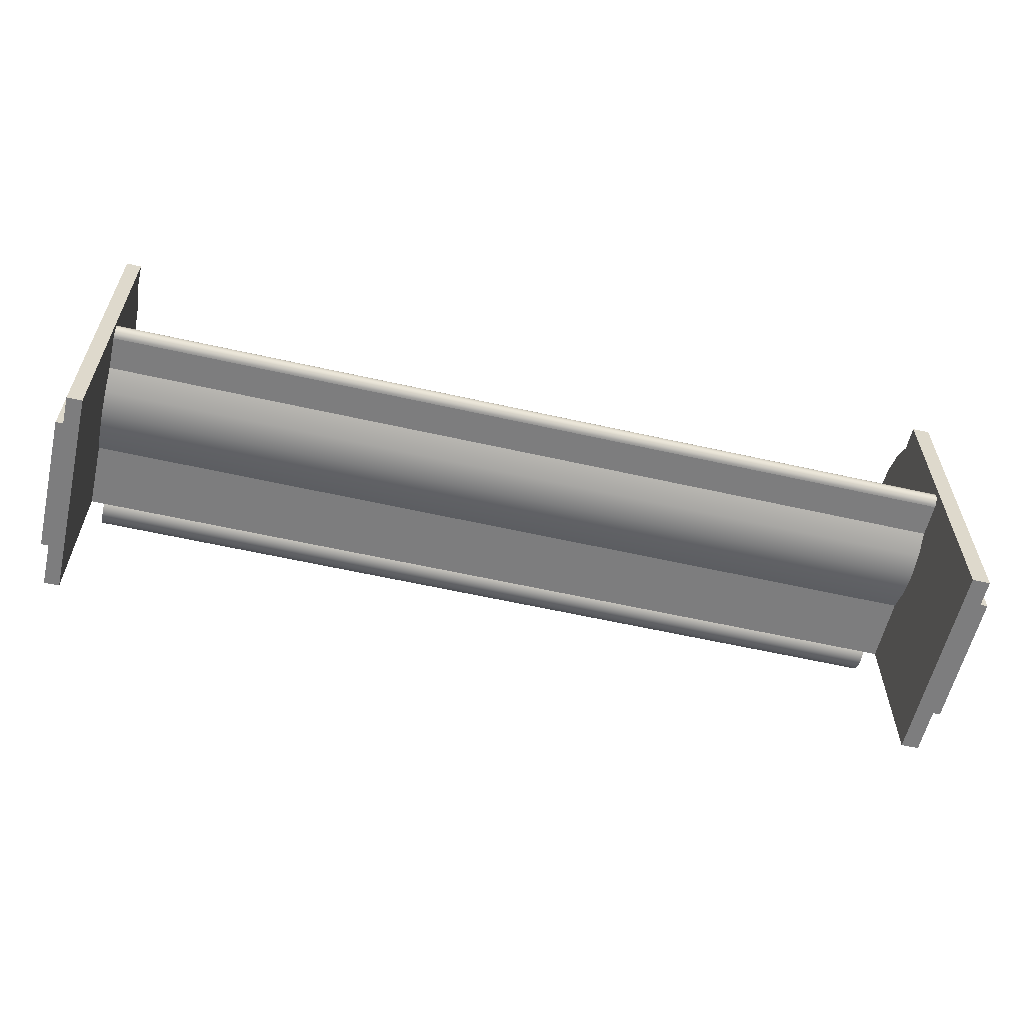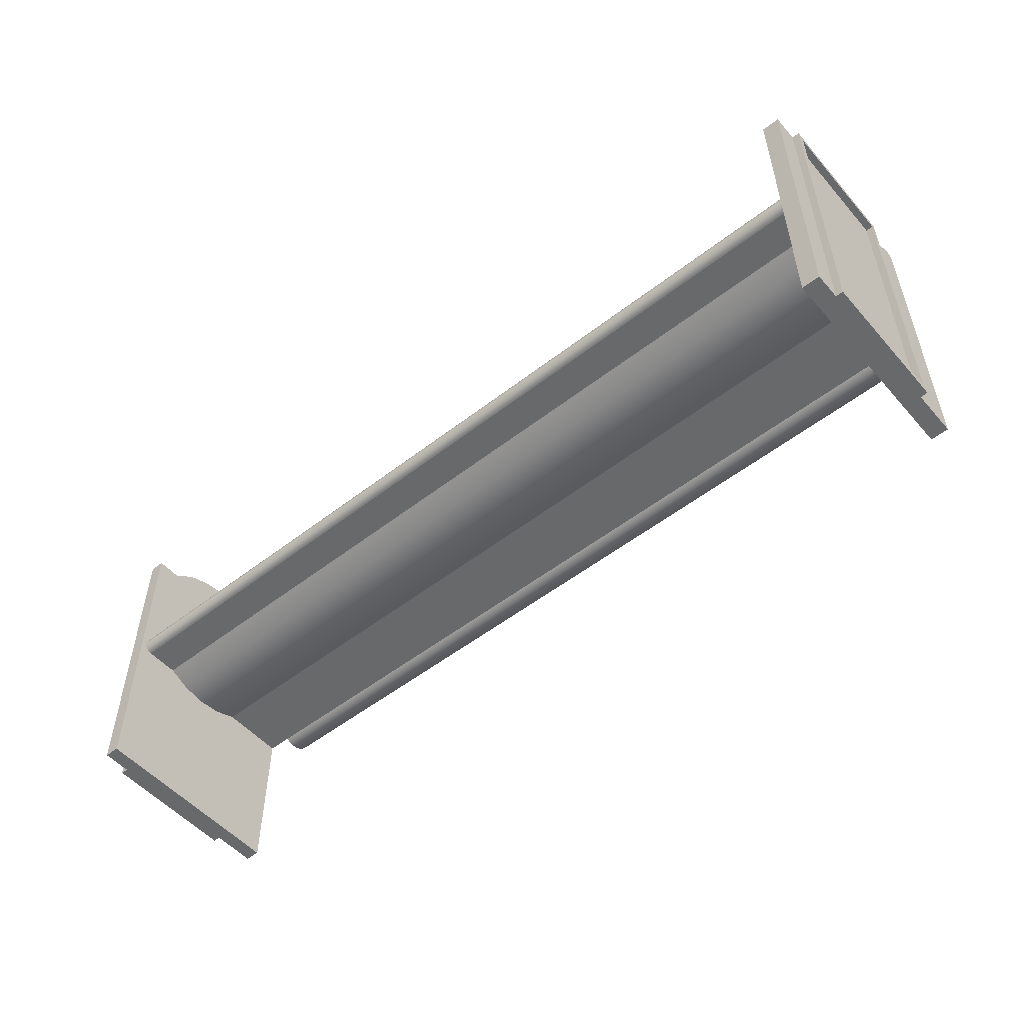
<metadata>
{"format":"obj","ext":"obj","renderer":"f3d","projection":"perspective","resolution":1024,"background":"white","views":[{"elev":-59.1,"azim":166.9,"up":"+Y"},{"elev":-52.6,"azim":-140.1,"up":"+Y"}]}
</metadata>
<code>
v -0.4524 -0.2135 -0.1189
v -0.4699 -0.2135 -0.09323
v -0.4699 -0.2135 -0.1189
v -0.4524 -0.2135 0.08828
v -0.4699 0.09379 -0.1189
v -0.4699 -0.2135 0.08828
v -0.4524 -0.05269 0.08828
v -0.4699 0.09379 -0.09323
v -0.4524 0.09379 -0.1189
v -0.4699 -0.2135 0.04243
v -0.4524 -0.05269 0.02265
v -0.4771 0.09379 -0.09323
v -0.4524 -0.04376 -0.1136
v -0.4771 -0.2135 -0.09323
v -0.4699 0.0961 0.08798
v -0.4699 0.09379 0.08828
v -0.4524 -0.06196 0.000246
v 0.4086 -0.05269 0.02265
v -0.4699 0.09379 0.04243
v -0.4524 0.09379 -0.09323
v -0.4524 -0.04144 -0.1133
v -0.4524 -0.04607 -0.1133
v -0.4771 -0.2135 0.04243
v -0.4699 0.09826 0.08708
v -0.4455 -0.01685 0.08828
v -0.4524 -0.06519 -0.02426
v 0.4086 -0.06196 0.000246
v 0.4086 -0.05269 0.08828
v -0.4524 -0.05269 -0.07116
v -0.4771 -0.2051 -0.08674
v -0.4771 0.09379 0.04243
v -0.4699 0.1115 0.02308
v -0.4699 0.09643 -0.0912
v -0.4524 -0.03482 -0.1046
v -0.4524 -0.03929 -0.1124
v 0.4086 -0.04376 -0.1136
v -0.4524 -0.04822 -0.1124
v 0.4086 -0.04607 -0.1133
v -0.4771 -0.2051 0.0383
v 0.4232 0.0961 0.08798
v 0.4232 0.09826 0.08708
v -0.4699 0.1001 0.08567
v 0.3976 -0.01685 0.08828
v -0.4455 0.04745 0.08828
v -0.4524 -0.06196 -0.04876
v 0.4086 -0.2135 0.08828
v 0.4086 -0.05269 -0.07116
v -0.4524 -0.03482 -0.09323
v 0.4086 -0.2135 -0.1189
v -0.4771 0.08785 -0.08674
v -0.4771 0.08785 0.0383
v -0.4699 0.09643 0.04269
v -0.4699 0.1209 0.000246
v -0.4524 0.09643 -0.0912
v -0.4699 0.1115 -0.0716
v -0.4524 -0.03513 -0.107
v -0.4524 -0.03744 -0.111
v 0.4086 -0.04144 -0.1133
v -0.4524 -0.05007 -0.111
v 0.4086 -0.04822 -0.1124
v 0.4232 0.09379 0.08828
v 0.4232 0.1001 0.08567
v -0.4699 0.1015 0.08382
v 0.3976 -0.0224 0.08901
v -0.4455 -0.0224 0.08901
v 0.4086 -0.06519 -0.02426
v 0.4086 -0.06196 -0.04876
v -0.4524 -0.05269 -0.1046
v 0.4086 -0.03482 -0.09323
v -0.4524 -0.05251 0.02308
v -0.4524 -0.05251 -0.0716
v -0.4699 -0.2051 0.0383
v -0.4699 0.08785 -0.08674
v -0.4524 0.09643 0.04269
v -0.4524 0.1115 0.02308
v -0.4699 0.1242 -0.02426
v -0.4524 0.1115 -0.0716
v -0.4699 0.1209 -0.04876
v 0.4086 -0.03482 -0.1046
v -0.4524 -0.03602 -0.1091
v 0.4086 -0.03929 -0.1124
v 0.4086 0.09379 -0.1189
v -0.4524 -0.05149 -0.1091
v 0.4086 -0.05007 -0.111
v 0.4232 -0.2135 0.04471
v -0.4699 0.1024 0.08166
v 0.3976 0.04745 0.08828
v -0.4455 -0.02757 0.09115
v -0.4405 0.04745 0.08828
v 0.4232 -0.2135 0.08828
v 0.4086 -0.05269 -0.1046
v 0.4086 -0.05251 0.02308
v 0.4086 -0.05251 -0.0716
v -0.4524 -0.03746 0.04269
v -0.4524 -0.03746 -0.0912
v -0.4699 -0.2051 -0.08674
v -0.4699 0.08785 0.0383
v -0.4699 0.09379 0.04471
v -0.4524 0.1209 0.000246
v -0.4524 0.1209 -0.04876
v 0.4086 -0.03482 0.07042
v 0.4086 -0.03513 -0.107
v 0.4086 -0.03602 -0.1091
v 0.4086 -0.03744 -0.111
v -0.4524 -0.05238 -0.107
v 0.4232 0.1015 0.08382
v -0.4699 0.1027 0.07935
v 0.3976 -0.02757 0.09115
v -0.4455 -0.03201 0.09456
v 0.3908 0.04745 0.08828
v -0.4405 0.04745 0.1232
v 0.4086 -0.05238 -0.107
v 0.4086 -0.03746 0.04269
v 0.4086 -0.03746 -0.0912
v -0.4524 -0.03482 0.04471
v -0.4699 0.09379 0.07042
v -0.4524 0.09379 0.04471
v -0.4524 0.1242 -0.02426
v 0.4086 -0.03482 0.04471
v 0.4086 -0.05238 -0.1023
v 0.4232 -0.2135 -0.1189
v 0.4086 -0.05149 -0.1091
v 0.4232 0.1024 0.08166
v -0.4699 0.1024 0.07704
v 0.3976 -0.03201 0.09456
v -0.4455 -0.03542 0.099
v -0.4405 0.008154 0.08828
v -0.4455 0.04745 0.1312
v 0.3976 0.04745 0.1312
v 0.4086 -0.04607 -0.09602
v 0.4086 -0.04822 -0.09691
v -0.4699 0.0961 0.07072
v -0.4524 0.09379 0.07042
v -0.4524 -0.03482 0.07042
v 0.4086 0.09379 0.04471
v 0.4086 -0.03513 -0.1023
v 0.4086 0.09379 -0.09323
v 0.4232 0.09379 -0.1189
v 0.4232 0.1027 0.07935
v -0.4699 0.1015 0.07488
v 0.3976 -0.03542 0.099
v -0.4455 -0.03756 0.1042
v 0.3908 0.008154 0.08828
v -0.4455 -0.01685 0.1312
v -0.4405 0.008154 0.1232
v 0.4232 -0.2135 -0.09098
v 0.3908 0.04745 0.1232
v 0.3976 -0.0224 0.1304
v 0.4086 -0.05149 -0.1002
v 0.4086 0.09643 0.04269
v 0.4086 -0.04376 -0.09571
v 0.4086 -0.05007 -0.09833
v -0.4699 0.09826 0.07161
v 0.4086 0.09379 0.07042
v 0.4232 0.09379 -0.09323
v 0.4232 0.1024 0.07704
v -0.4699 0.1001 0.07303
v 0.3976 -0.03756 0.1042
v -0.4455 -0.03829 0.1097
v 0.3908 0.008154 0.1232
v -0.4455 -0.0224 0.1304
v 0.4232 0.09379 -0.09098
v 0.4304 -0.2135 0.04471
v 0.3976 -0.01685 0.1312
v 0.3976 -0.02757 0.1283
v 0.4086 0.1115 0.02308
v 0.4086 -0.03929 -0.09691
v 0.4086 -0.04144 -0.09602
v 0.4086 -0.03744 -0.09833
v 0.4232 0.0961 0.07072
v 0.4232 0.09379 0.07042
v 0.4232 0.09643 0.04269
v 0.4086 -0.03602 -0.1002
v 0.4086 0.09643 -0.0912
v 0.4232 0.09643 -0.0912
v 0.4232 0.1015 0.07488
v 0.3976 -0.03829 0.1097
v -0.4455 -0.03756 0.1153
v -0.4455 -0.02757 0.1283
v 0.4304 -0.2135 -0.09098
v 0.4232 0.09379 0.04471
v 0.3976 -0.03201 0.1249
v 0.4086 0.1209 0.000246
v 0.4232 0.09826 0.07161
v 0.4086 0.1115 -0.0716
v 0.4232 0.1001 0.07303
v 0.3976 -0.03756 0.1153
v -0.4455 -0.03542 0.1204
v -0.4455 -0.03201 0.1249
v 0.4232 0.1115 -0.0716
v 0.4304 0.09379 -0.09098
v 0.4304 -0.2003 0.03463
v 0.4304 0.09379 0.04471
v 0.3976 -0.03542 0.1204
v 0.4232 0.1115 0.02308
v 0.4086 0.1242 -0.02426
v 0.4086 0.1209 -0.04876
v 0.4232 0.1209 -0.04876
v 0.4304 0.08548 -0.07969
v 0.4304 -0.2003 -0.07969
v 0.4232 0.1209 0.000246
v 0.4232 0.1242 -0.02426
v 0.4304 0.08548 0.03463
v 0.4232 -0.2003 -0.07969
v 0.4232 0.08548 0.03463
v 0.4232 -0.2003 0.03463
v 0.4232 0.08548 -0.07969
g mesh1_mesh1-geometry
f 1 2 3
f 4 2 1
f 3 2 1
f 1 2 4
f 2 5 3
f 3 5 2
f 5 1 3
f 3 1 5
f 6 2 4
f 4 2 6
f 1 7 4
f 4 7 1
f 5 2 8
f 8 2 5
f 1 5 9
f 9 5 1
f 10 2 6
f 6 2 10
f 7 6 4
f 4 6 7
f 7 1 11
f 11 1 7
f 2 12 8
f 8 12 2
f 8 9 5
f 5 9 8
f 9 13 1
f 1 13 9
f 10 14 2
f 2 14 10
f 6 15 10
f 10 15 6
f 6 7 16
f 16 7 6
f 11 1 17
f 17 1 11
f 18 7 11
f 11 7 18
f 12 2 14
f 14 2 12
f 12 19 8
f 8 19 12
f 9 8 20
f 20 8 9
f 9 21 13
f 13 21 9
f 22 1 13
f 13 1 22
f 14 10 23
f 23 10 14
f 15 6 16
f 16 6 15
f 10 15 24
f 24 15 10
f 16 7 25
f 25 7 16
f 17 1 26
f 26 1 17
f 27 11 17
f 17 11 27
f 7 18 28
f 28 18 7
f 29 18 11
f 11 18 29
f 11 27 18
f 18 27 11
f 14 30 12
f 12 30 14
f 19 12 31
f 31 12 19
f 19 32 8
f 8 32 19
f 33 20 8
f 8 20 33
f 20 34 9
f 9 34 20
f 9 35 21
f 21 35 9
f 21 36 13
f 13 36 21
f 37 1 22
f 22 1 37
f 13 38 22
f 22 38 13
f 10 31 23
f 23 31 10
f 23 39 14
f 14 39 23
f 16 40 15
f 15 40 16
f 15 41 24
f 24 41 15
f 10 24 42
f 42 24 10
f 25 7 43
f 43 7 25
f 16 25 44
f 44 25 16
f 26 1 45
f 45 1 26
f 26 27 17
f 17 27 26
f 18 46 28
f 28 46 18
f 28 43 7
f 7 43 28
f 18 29 47
f 47 29 18
f 48 11 29
f 29 11 48
f 49 18 27
f 27 18 49
f 14 39 30
f 30 39 14
f 50 12 30
f 30 12 50
f 51 31 12
f 12 31 51
f 31 10 19
f 19 10 31
f 32 19 52
f 52 19 32
f 8 32 53
f 53 32 8
f 20 33 54
f 54 33 20
f 8 55 33
f 33 55 8
f 20 48 34
f 34 48 20
f 9 34 56
f 56 34 9
f 9 57 35
f 35 57 9
f 35 58 21
f 21 58 35
f 36 21 58
f 58 21 36
f 38 13 36
f 36 13 38
f 59 1 37
f 37 1 59
f 22 60 37
f 37 60 22
f 60 22 38
f 38 22 60
f 31 51 23
f 23 51 31
f 39 23 51
f 51 23 39
f 40 16 61
f 61 16 40
f 41 15 40
f 40 15 41
f 62 24 41
f 41 24 62
f 24 62 42
f 42 62 24
f 10 42 63
f 63 42 10
f 64 25 43
f 43 25 64
f 65 44 25
f 25 44 65
f 16 44 61
f 61 44 16
f 45 1 29
f 29 1 45
f 45 66 26
f 26 66 45
f 27 26 66
f 66 26 27
f 46 18 49
f 49 18 46
f 46 61 28
f 28 61 46
f 28 61 43
f 43 61 28
f 67 29 47
f 47 29 67
f 68 47 29
f 29 47 68
f 18 69 47
f 47 69 18
f 48 70 11
f 11 70 48
f 48 29 71
f 71 29 48
f 49 27 66
f 66 27 49
f 72 30 39
f 39 30 72
f 51 12 50
f 50 12 51
f 30 73 50
f 50 73 30
f 10 52 19
f 19 52 10
f 74 32 52
f 52 32 74
f 75 53 32
f 32 53 75
f 8 53 76
f 76 53 8
f 33 77 54
f 54 77 33
f 54 48 20
f 20 48 54
f 8 78 55
f 55 78 8
f 77 33 55
f 55 33 77
f 48 79 34
f 34 79 48
f 48 68 34
f 34 68 48
f 79 56 34
f 34 56 79
f 9 56 80
f 80 56 9
f 9 80 57
f 57 80 9
f 57 81 35
f 35 81 57
f 58 35 81
f 81 35 58
f 58 82 36
f 36 82 58
f 49 38 36
f 36 38 49
f 83 1 59
f 59 1 83
f 37 84 59
f 59 84 37
f 84 37 60
f 60 37 84
f 49 60 38
f 38 60 49
f 51 72 39
f 39 72 51
f 61 85 40
f 40 85 61
f 40 85 41
f 41 85 40
f 41 85 62
f 62 85 41
f 62 63 42
f 42 63 62
f 10 63 86
f 86 63 10
f 25 64 65
f 65 64 25
f 87 64 43
f 43 64 87
f 88 44 65
f 65 44 88
f 89 61 44
f 44 61 89
f 29 1 68
f 68 1 29
f 29 67 45
f 45 67 29
f 66 45 67
f 67 45 66
f 49 90 46
f 46 90 49
f 61 46 90
f 90 46 61
f 43 61 87
f 87 61 43
f 49 67 47
f 47 67 49
f 47 68 91
f 91 68 47
f 68 71 29
f 29 71 68
f 92 69 18
f 18 69 92
f 47 69 93
f 93 69 47
f 48 94 70
f 70 94 48
f 48 71 95
f 95 71 48
f 49 66 67
f 67 66 49
f 30 72 96
f 96 72 30
f 50 97 51
f 51 97 50
f 73 30 96
f 96 30 73
f 97 50 73
f 73 50 97
f 10 98 52
f 52 98 10
f 32 74 75
f 75 74 32
f 98 74 52
f 52 74 98
f 53 75 99
f 99 75 53
f 99 76 53
f 53 76 99
f 8 76 78
f 78 76 8
f 77 48 54
f 54 48 77
f 100 55 78
f 78 55 100
f 55 100 77
f 77 100 55
f 79 48 101
f 101 48 79
f 91 34 79
f 79 34 91
f 95 68 48
f 48 68 95
f 34 91 68
f 68 91 34
f 56 79 102
f 102 79 56
f 102 80 56
f 56 80 102
f 103 57 80
f 80 57 103
f 81 57 104
f 104 57 81
f 81 82 58
f 58 82 81
f 49 36 82
f 82 36 49
f 105 1 83
f 83 1 105
f 84 83 59
f 59 83 84
f 49 84 60
f 60 84 49
f 72 51 97
f 97 51 72
f 85 61 90
f 90 61 85
f 62 85 106
f 106 85 62
f 63 62 106
f 106 62 63
f 106 86 63
f 63 86 106
f 10 86 107
f 107 86 10
f 108 65 64
f 64 65 108
f 87 108 64
f 64 108 87
f 109 44 88
f 88 44 109
f 65 108 88
f 88 108 65
f 110 61 89
f 89 61 110
f 89 44 111
f 111 44 89
f 68 1 105
f 105 1 68
f 90 49 85
f 85 49 90
f 87 61 110
f 110 61 87
f 49 47 91
f 91 47 49
f 68 112 91
f 91 112 68
f 93 91 47
f 47 91 93
f 71 68 95
f 95 68 71
f 113 69 92
f 92 69 113
f 93 69 114
f 114 69 93
f 94 48 115
f 115 48 94
f 72 73 96
f 96 73 72
f 73 72 97
f 97 72 73
f 10 116 98
f 98 116 10
f 74 48 75
f 75 48 74
f 74 98 117
f 117 98 74
f 75 48 99
f 99 48 75
f 76 99 118
f 118 99 76
f 118 78 76
f 76 78 118
f 100 48 77
f 77 48 100
f 78 118 100
f 100 118 78
f 115 101 48
f 48 101 115
f 79 101 119
f 119 101 79
f 120 79 91
f 91 79 120
f 79 82 102
f 102 82 79
f 80 102 103
f 103 102 80
f 57 103 104
f 104 103 57
f 104 82 81
f 81 82 104
f 82 121 49
f 49 121 82
f 122 105 83
f 83 105 122
f 83 84 122
f 122 84 83
f 49 122 84
f 84 122 49
f 106 85 123
f 123 85 106
f 86 106 123
f 123 106 86
f 123 107 86
f 86 107 123
f 10 107 124
f 124 107 10
f 87 125 108
f 108 125 87
f 126 44 109
f 109 44 126
f 88 125 109
f 109 125 88
f 125 88 108
f 108 88 125
f 127 110 89
f 89 110 127
f 128 111 44
f 44 111 128
f 111 127 89
f 89 127 111
f 112 68 105
f 105 68 112
f 121 85 49
f 49 85 121
f 110 129 87
f 87 129 110
f 49 91 112
f 112 91 49
f 91 93 120
f 120 93 91
f 69 113 119
f 119 113 69
f 130 114 69
f 69 114 130
f 131 93 114
f 114 93 131
f 117 115 48
f 48 115 117
f 10 132 116
f 116 132 10
f 133 98 116
f 116 98 133
f 117 48 74
f 74 48 117
f 98 133 117
f 117 133 98
f 99 48 118
f 118 48 99
f 118 48 100
f 100 48 118
f 101 115 134
f 134 115 101
f 101 135 119
f 119 135 101
f 79 119 69
f 69 119 79
f 120 136 79
f 79 136 120
f 79 137 82
f 82 137 79
f 102 82 103
f 103 82 102
f 103 82 104
f 104 82 103
f 121 82 138
f 138 82 121
f 105 122 112
f 112 122 105
f 49 112 122
f 122 112 49
f 123 85 139
f 139 85 123
f 107 123 139
f 139 123 107
f 139 124 107
f 107 124 139
f 10 124 140
f 140 124 10
f 87 141 125
f 125 141 87
f 142 44 126
f 126 44 142
f 125 126 109
f 109 126 125
f 110 127 143
f 143 127 110
f 111 128 129
f 129 128 111
f 44 144 128
f 128 144 44
f 127 111 145
f 145 111 127
f 85 121 146
f 146 121 85
f 147 129 110
f 110 129 147
f 129 148 87
f 87 148 129
f 120 93 149
f 149 93 120
f 119 150 69
f 69 150 119
f 131 114 130
f 130 114 131
f 130 69 151
f 151 69 130
f 152 93 131
f 131 93 152
f 133 115 117
f 117 115 133
f 10 153 132
f 132 153 10
f 132 133 116
f 116 133 132
f 115 133 134
f 134 133 115
f 133 101 134
f 134 101 133
f 135 101 154
f 154 101 135
f 119 135 150
f 150 135 119
f 136 69 79
f 79 69 136
f 69 137 79
f 79 137 69
f 149 136 120
f 120 136 149
f 155 82 137
f 137 82 155
f 82 155 138
f 138 155 82
f 155 121 138
f 138 121 155
f 139 85 156
f 156 85 139
f 124 139 156
f 156 139 124
f 156 140 124
f 124 140 156
f 10 140 157
f 157 140 10
f 87 158 141
f 141 158 87
f 126 125 141
f 141 125 126
f 159 44 142
f 142 44 159
f 141 142 126
f 126 142 141
f 127 160 143
f 143 160 127
f 160 110 143
f 143 110 160
f 144 129 128
f 128 129 144
f 111 129 147
f 147 129 111
f 144 44 161
f 161 44 144
f 111 160 145
f 145 160 111
f 160 127 145
f 145 127 160
f 121 162 146
f 146 162 121
f 85 146 163
f 163 146 85
f 110 160 147
f 147 160 110
f 148 129 164
f 164 129 148
f 87 148 165
f 165 148 87
f 149 93 152
f 152 93 149
f 69 150 166
f 166 150 69
f 130 167 131
f 131 167 130
f 69 168 151
f 151 168 69
f 168 130 151
f 151 130 168
f 131 169 152
f 152 169 131
f 10 157 153
f 153 157 10
f 153 170 132
f 132 170 153
f 133 132 154
f 154 132 133
f 101 133 154
f 154 133 101
f 171 135 154
f 154 135 171
f 135 172 150
f 150 172 135
f 173 69 136
f 136 69 173
f 69 174 137
f 137 174 69
f 149 173 136
f 136 173 149
f 174 155 137
f 137 155 174
f 175 121 155
f 155 121 175
f 156 85 176
f 176 85 156
f 140 156 176
f 176 156 140
f 176 157 140
f 140 157 176
f 87 177 158
f 158 177 87
f 142 141 158
f 158 141 142
f 178 44 159
f 159 44 178
f 158 159 142
f 142 159 158
f 129 144 164
f 164 144 129
f 160 111 147
f 147 111 160
f 161 44 179
f 179 44 161
f 161 164 144
f 144 164 161
f 162 121 175
f 175 121 162
f 162 180 146
f 146 180 162
f 163 146 180
f 180 146 163
f 163 181 85
f 85 181 163
f 164 161 148
f 148 161 164
f 148 179 165
f 165 179 148
f 87 165 182
f 182 165 87
f 152 173 149
f 149 173 152
f 172 166 150
f 150 166 172
f 69 166 183
f 183 166 69
f 130 168 167
f 167 168 130
f 131 167 169
f 169 167 131
f 168 69 167
f 167 69 168
f 152 169 173
f 173 169 152
f 157 184 153
f 153 184 157
f 170 153 184
f 184 153 170
f 171 132 170
f 170 132 171
f 154 132 171
f 171 132 154
f 135 171 181
f 181 171 135
f 172 135 181
f 181 135 172
f 169 69 173
f 173 69 169
f 69 185 174
f 174 185 69
f 155 174 175
f 175 174 155
f 176 85 186
f 186 85 176
f 157 176 186
f 186 176 157
f 87 187 177
f 177 187 87
f 159 158 177
f 177 158 159
f 188 44 178
f 178 44 188
f 177 178 159
f 159 178 177
f 179 44 189
f 189 44 179
f 179 148 161
f 161 148 179
f 190 162 175
f 175 162 190
f 180 162 191
f 191 162 180
f 192 163 180
f 180 163 192
f 181 163 193
f 193 163 181
f 171 85 181
f 181 85 171
f 189 165 179
f 179 165 189
f 165 189 182
f 182 189 165
f 87 182 194
f 194 182 87
f 166 172 195
f 195 172 166
f 195 183 166
f 166 183 195
f 69 183 196
f 196 183 69
f 167 69 169
f 169 69 167
f 184 157 186
f 186 157 184
f 184 85 170
f 170 85 184
f 170 85 171
f 171 85 170
f 162 172 181
f 181 172 162
f 69 197 185
f 185 197 69
f 190 174 185
f 185 174 190
f 174 190 175
f 175 190 174
f 186 85 184
f 184 85 186
f 87 194 187
f 187 194 87
f 178 177 187
f 187 177 178
f 189 44 188
f 188 44 189
f 187 188 178
f 178 188 187
f 198 162 190
f 190 162 198
f 162 193 191
f 191 193 162
f 191 199 180
f 180 199 191
f 163 192 193
f 193 192 163
f 192 180 200
f 200 180 192
f 193 162 181
f 181 162 193
f 189 194 182
f 182 194 189
f 172 162 195
f 195 162 172
f 183 195 201
f 201 195 183
f 201 196 183
f 183 196 201
f 69 196 197
f 197 196 69
f 198 185 197
f 197 185 198
f 185 198 190
f 190 198 185
f 188 187 194
f 194 187 188
f 194 189 188
f 188 189 194
f 202 162 198
f 198 162 202
f 193 203 191
f 191 203 193
f 191 203 199
f 199 203 191
f 200 180 199
f 199 180 200
f 203 193 192
f 192 193 203
f 204 192 200
f 200 192 204
f 195 162 201
f 201 162 195
f 196 201 202
f 202 201 196
f 202 197 196
f 196 197 202
f 197 202 198
f 198 202 197
f 201 162 202
f 202 162 201
f 205 199 203
f 203 199 205
f 199 204 200
f 200 204 199
f 192 205 203
f 203 205 192
f 192 204 206
f 206 204 192
f 199 205 207
f 207 205 199
f 204 199 207
f 207 199 204
f 205 192 206
f 206 192 205
f 204 205 206
f 206 205 204
f 205 204 207
f 207 204 205
g mesh2_mesh2-geometry
l 6 4
l 6 10
l 6 16
l 1 4
l 4 7
l 10 19
l 10 23
l 16 15
l 61 16
l 1 9
l 1 3
l 7 28
l 11 7
l 19 31
l 19 8
l 23 14
l 23 31
l 15 24
l 90 61
l 61 40
l 9 20
l 9 5
l 3 5
l 2 3
l 46 28
l 18 28
l 17 11
l 29 11
l 11 18
l 31 12
l 33 8
l 20 8
l 8 5
l 8 2
l 8 12
l 12 14
l 2 14
l 24 42
l 90 85
l 46 90
l 40 41
l 54 20
l 49 46
l 47 18
l 27 18
l 26 17
l 68 29
l 71 29
l 29 45
l 29 47
l 55 33
l 42 63
l 181 85
l 85 163
l 41 62
l 77 54
l 121 49
l 49 82
l 91 47
l 47 93
l 47 67
l 66 27
l 45 26
l 91 68
l 34 68
l 68 105
l 95 71
l 78 55
l 63 86
l 172 181
l 135 181
l 181 193
l 171 181
l 162 181
l 193 163
l 163 180
l 62 106
l 100 77
l 121 138
l 146 121
l 138 82
l 137 82
l 79 91
l 120 91
l 91 112
l 93 114
l 67 66
l 79 34
l 34 48
l 56 34
l 105 83
l 48 95
l 76 78
l 86 107
l 195 172
l 150 135
l 154 135
l 191 193
l 170 171
l 171 154
l 146 162
l 162 191
l 180 191
l 146 180
l 106 123
l 118 100
l 155 138
l 137 174
l 137 155
l 69 79
l 79 136
l 102 79
l 149 120
l 112 122
l 114 69
l 48 115
l 80 56
l 83 59
l 53 76
l 107 124
l 201 195
l 166 150
l 154 101
l 154 133
l 184 170
l 123 139
l 99 118
l 155 175
l 174 185
l 119 69
l 136 173
l 103 102
l 152 149
l 122 84
l 115 134
l 57 80
l 59 37
l 32 53
l 124 140
l 202 201
l 183 166
l 134 101
l 101 119
l 133 134
l 117 133
l 133 116
l 186 184
l 139 156
l 75 99
l 175 190
l 185 197
l 173 169
l 104 103
l 131 152
l 84 60
l 35 57
l 37 22
l 52 32
l 140 157
l 198 202
l 196 183
l 117 74
l 117 98
l 132 116
l 116 98
l 176 186
l 156 176
l 74 75
l 190 198
l 197 196
l 169 167
l 81 104
l 130 131
l 60 38
l 21 35
l 22 13
l 98 52
l 157 153
l 153 132
l 167 168
l 58 81
l 151 130
l 38 36
l 13 21
l 168 151
l 36 58
g mesh3_mesh3-geometry
l 25 44
l 25 65
l 43 25
l 44 89
l 44 128
l 65 88
l 87 43
l 43 64
l 111 89
l 89 127
l 144 128
l 128 129
l 88 109
l 87 129
l 110 87
l 64 108
l 147 111
l 111 145
l 127 143
l 145 127
l 164 144
l 161 144
l 129 164
l 109 126
l 110 147
l 110 143
l 108 125
l 147 160
l 160 145
l 143 160
l 148 164
l 179 161
l 126 142
l 125 141
l 165 148
l 189 179
l 142 159
l 141 158
l 182 165
l 188 189
l 159 178
l 158 177
l 194 182
l 178 188
l 177 187
l 187 194
g mesh4_mesh4-geometry
l 207 205
l 204 207
l 207 199
l 205 206
l 205 203
l 206 204
l 204 200
l 199 203
l 200 199
l 206 192
l 203 192
l 192 200
g mesh5_mesh5-geometry
l 97 73
l 72 97
l 97 51
l 73 96
l 73 50
l 96 72
l 72 39
l 51 50
l 39 51
l 96 30
l 50 30
l 30 39

</code>
